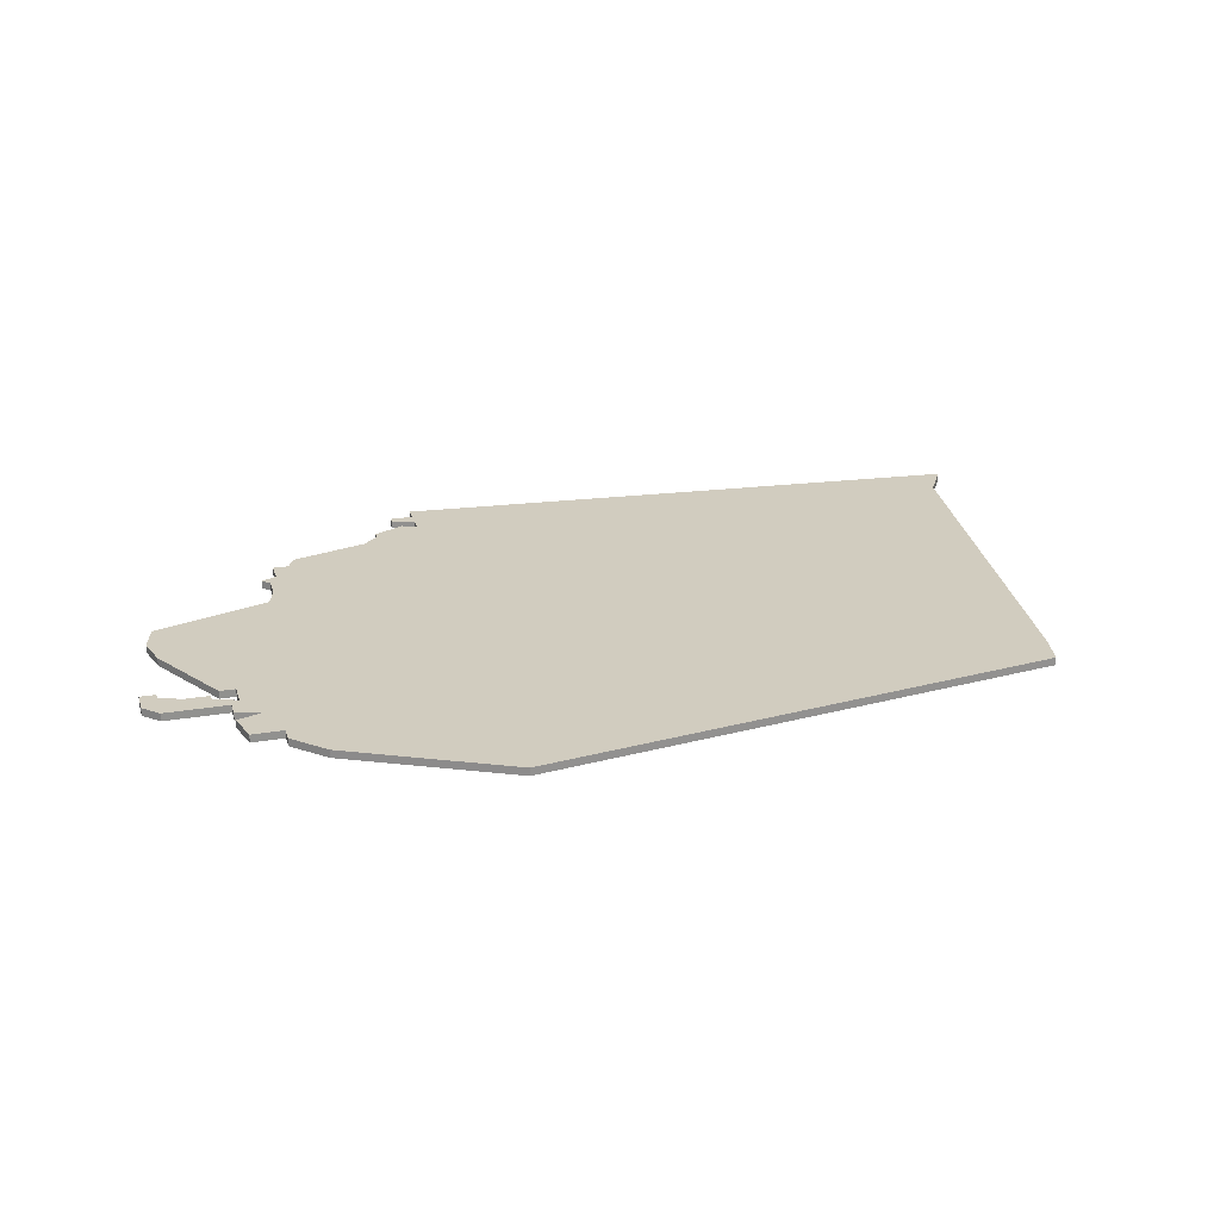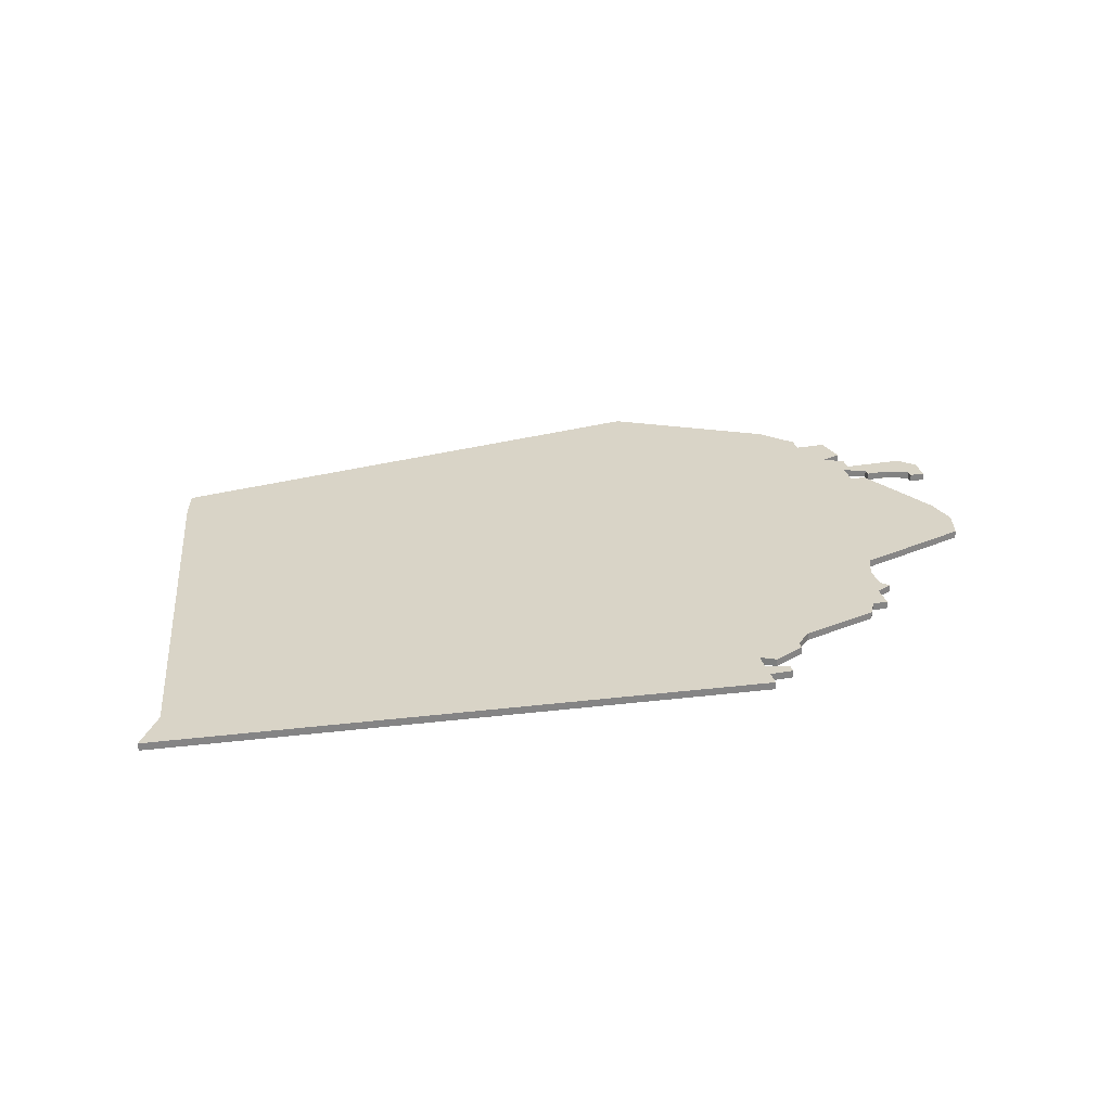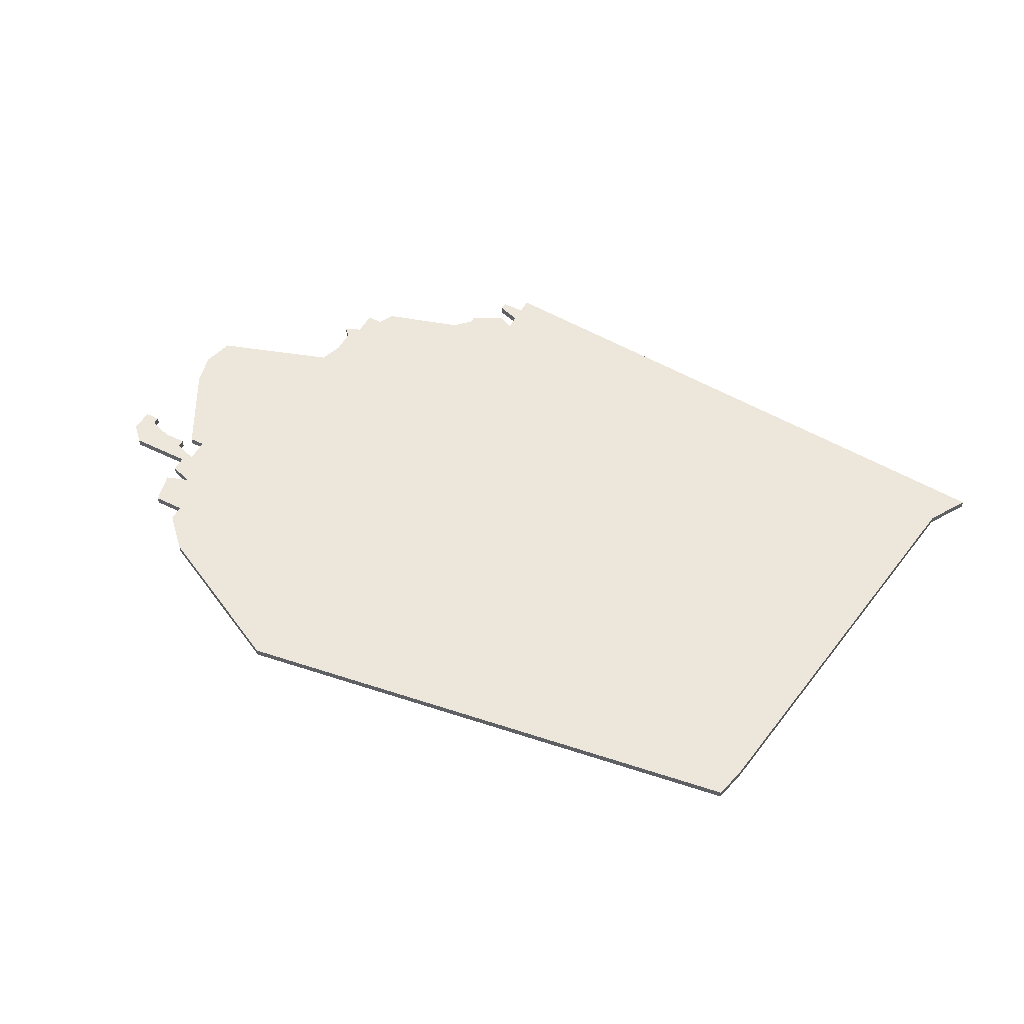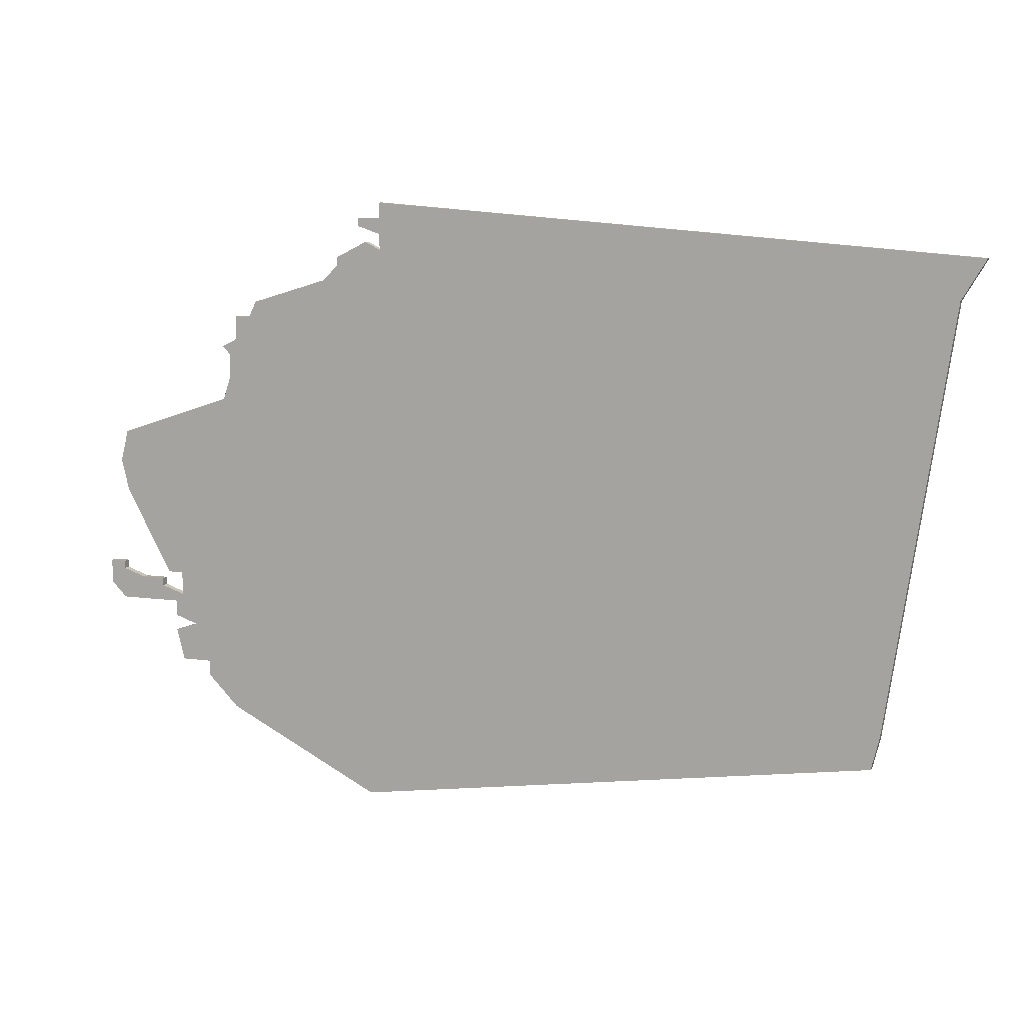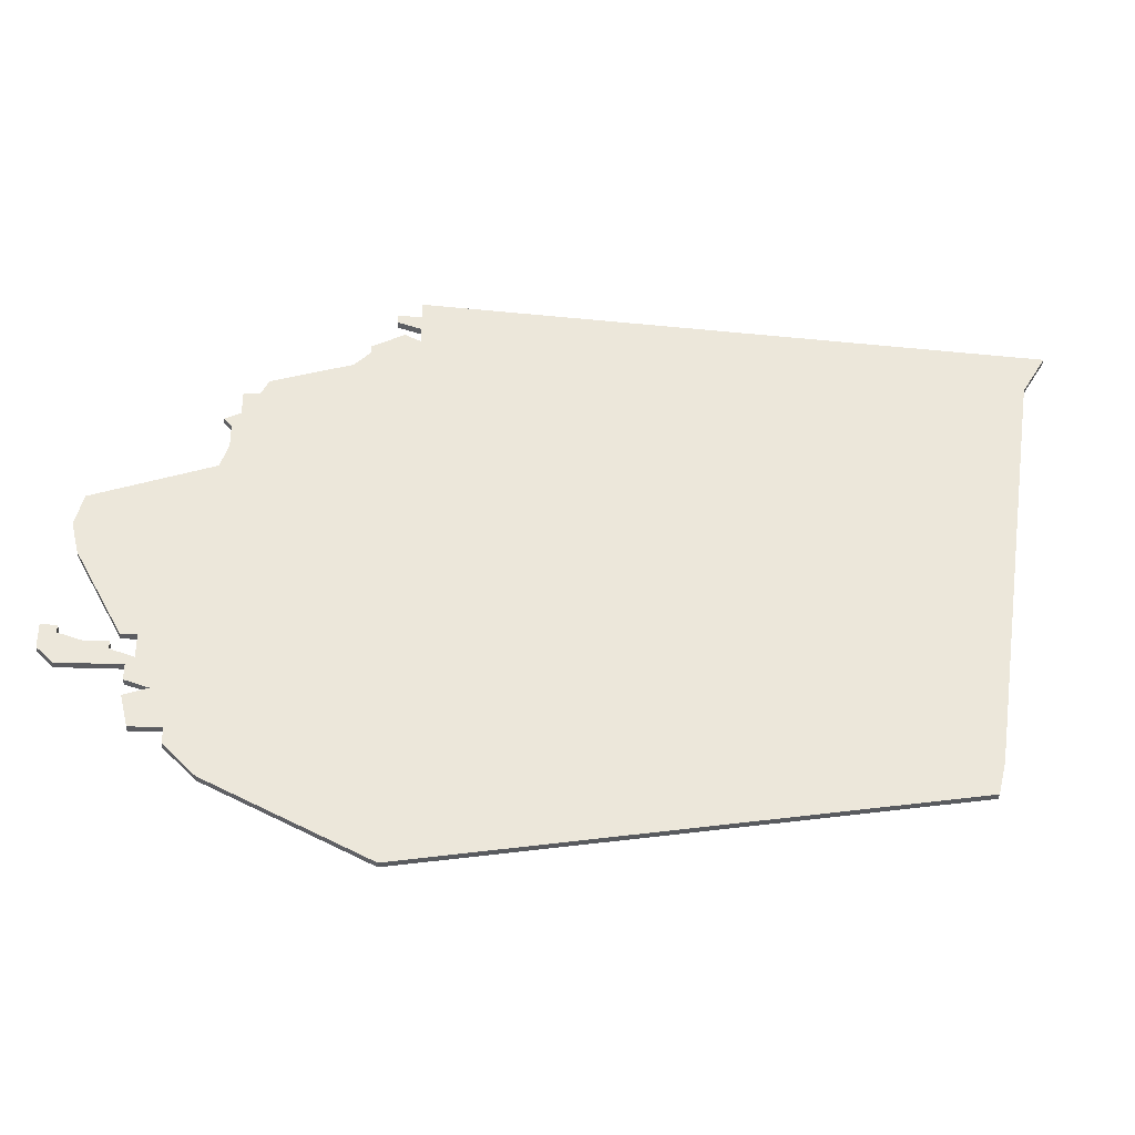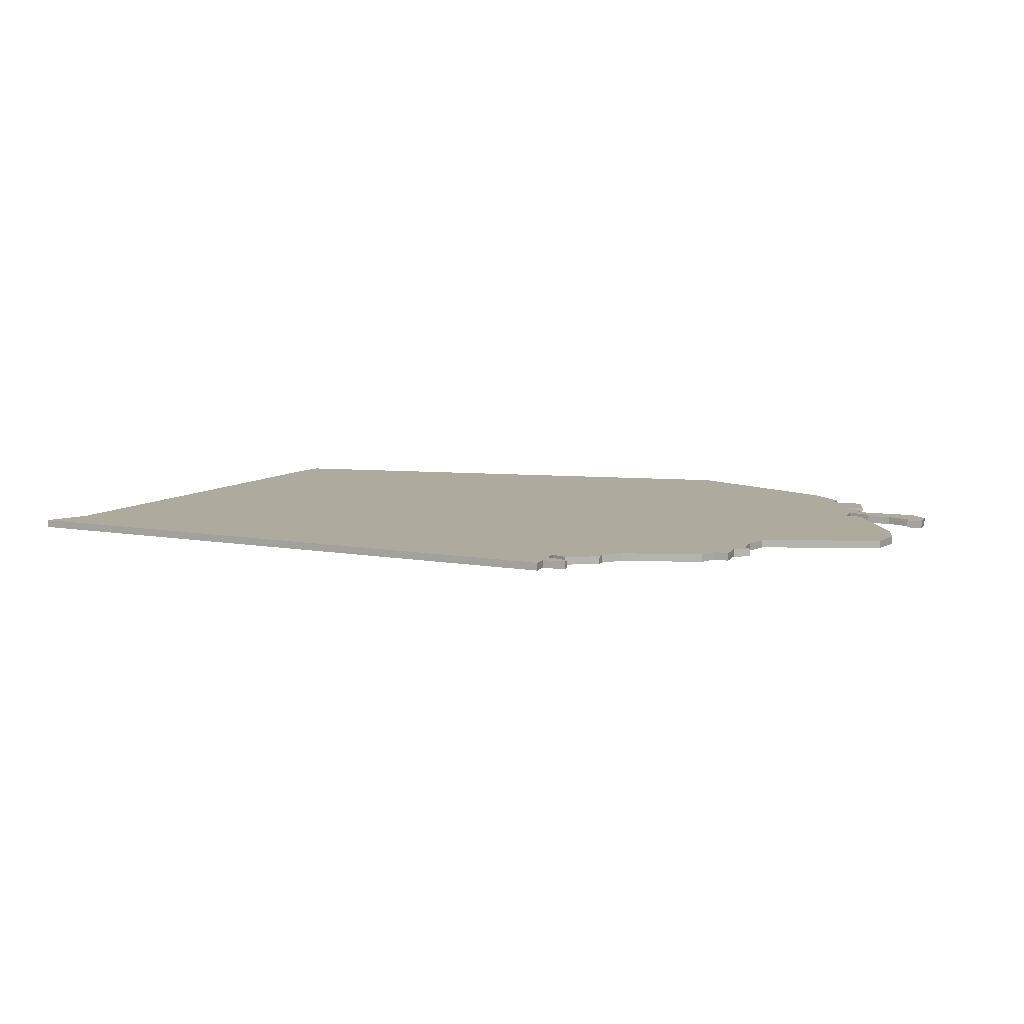
<metadata>
{"format":"obj","ext":"obj","renderer":"f3d","projection":"perspective","resolution":1024,"background":"white","views":[{"elev":23.9,"azim":-15.8,"up":"+Z"},{"elev":28.8,"azim":165.6,"up":"+Z"},{"elev":52.4,"azim":28.0,"up":"+Z"},{"elev":9.0,"azim":21.3,"up":"+Y"},{"elev":-35.2,"azim":-2.6,"up":"+Y"},{"elev":9.3,"azim":-159.5,"up":"+Z"}]}
</metadata>
<code>
v 1742 -1986 0
v 1742 -1986 1
v 1742 -1989 0
v 1742 -1989 1
v 1775 -1947 0
v 1775 -1947 1
v 1750 -1988 0
v 1750 -1988 1
v 1750 -1989 0
v 1750 -1989 1
v 1783 -1941 0
v 1783 -1941 1
v 1783 -1943 0
v 1783 -1943 1
v 1783 -1937 0
v 1783 -1937 1
v 1783 -1939 0
v 1783 -1939 1
v 1849 -2001 0
v 1849 -2001 1
v 1857 -1948 0
v 1857 -1948 1
v 1848 -2005 0
v 1848 -2005 1
v 1757 -1999 0
v 1757 -1999 1
v 1757 -2001 0
v 1757 -2001 1
v 1765 -1950 0
v 1765 -1950 1
v 1781 -2015 0
v 1781 -2015 1
v 1781 -1942 0
v 1781 -1942 1
v 1764 -1952 0
v 1764 -1952 1
v 1747 -1988 0
v 1747 -1988 1
v 1780 -1939 0
v 1780 -1939 1
v 1780 -1940 0
v 1780 -1940 1
v 1755 -1994 0
v 1755 -1994 1
v 1762 -1952 0
v 1762 -1952 1
v 1762 -1955 0
v 1762 -1955 1
v 1745 -1976 0
v 1745 -1976 1
v 1745 -1968 0
v 1745 -1968 1
v 1753 -1999 0
v 1753 -1999 1
v 1753 -1987 0
v 1753 -1987 1
v 1753 -1990 0
v 1753 -1990 1
v 1761 -1960 0
v 1761 -1960 1
v 1761 -2005 0
v 1761 -2005 1
v 1761 -1957 0
v 1761 -1957 1
v 1860 -1943 0
v 1860 -1943 1
v 1744 -1991 0
v 1744 -1991 1
v 1744 -1986 0
v 1744 -1986 1
v 1744 -1987 0
v 1744 -1987 1
v 1744 -1972 0
v 1744 -1972 1
v 1777 -1944 0
v 1777 -1944 1
v 1777 -1945 0
v 1777 -1945 1
v 1752 -1991 0
v 1752 -1991 1
v 1752 -1993 0
v 1752 -1993 1
v 1752 -1995 0
v 1752 -1995 1
v 1760 -1963 0
v 1760 -1963 1
v 1760 -1956 0
v 1760 -1956 1
v 1751 -1987 0
v 1751 -1987 1
f 67 3 71
f 9 67 37
f 67 9 79
f 25 43 31
f 43 25 53
f 57 43 79
f 43 81 79
f 55 43 57
f 9 57 79
f 85 31 43
f 53 83 43
f 69 71 1
f 3 1 71
f 51 49 73
f 9 37 7
f 89 49 55
f 51 85 49
f 85 55 49
f 43 55 85
f 37 67 71
f 61 27 25
f 35 59 47
f 47 63 87
f 59 63 47
f 85 5 31
f 31 61 25
f 19 23 31
f 35 5 59
f 35 47 45
f 35 29 5
f 31 13 19
f 5 85 59
f 13 77 33
f 33 77 75
f 17 41 39
f 13 5 77
f 21 13 11
f 31 5 13
f 65 21 15
f 41 17 11
f 21 11 17
f 21 17 15
f 13 21 19
f 72 4 68
f 38 68 10
f 80 10 68
f 32 44 26
f 54 26 44
f 80 44 58
f 80 82 44
f 58 44 56
f 80 58 10
f 44 32 86
f 44 84 54
f 2 72 70
f 72 2 4
f 74 50 52
f 8 38 10
f 56 50 90
f 50 86 52
f 50 56 86
f 86 56 44
f 72 68 38
f 26 28 62
f 48 60 36
f 88 64 48
f 48 64 60
f 32 6 86
f 26 62 32
f 32 24 20
f 60 6 36
f 46 48 36
f 6 30 36
f 20 14 32
f 60 86 6
f 34 78 14
f 76 78 34
f 40 42 18
f 78 6 14
f 12 14 22
f 14 6 32
f 16 22 66
f 12 18 42
f 18 12 22
f 16 18 22
f 20 22 14
f 36 30 35
f 35 30 29
f 46 36 45
f 45 36 35
f 48 46 47
f 47 46 45
f 88 48 87
f 87 48 47
f 64 88 63
f 63 88 87
f 60 64 59
f 59 64 63
f 86 60 85
f 85 60 59
f 52 86 51
f 51 86 85
f 74 52 73
f 73 52 51
f 50 74 49
f 49 74 73
f 90 50 89
f 89 50 49
f 56 90 55
f 55 90 89
f 58 56 57
f 57 56 55
f 10 58 9
f 9 58 57
f 8 10 7
f 7 10 9
f 38 8 37
f 37 8 7
f 72 38 71
f 71 38 37
f 70 72 69
f 69 72 71
f 2 70 1
f 1 70 69
f 4 2 3
f 3 2 1
f 68 4 67
f 67 4 3
f 80 68 79
f 79 68 67
f 82 80 81
f 81 80 79
f 44 82 43
f 43 82 81
f 84 44 83
f 83 44 43
f 54 84 53
f 53 84 83
f 26 54 25
f 25 54 53
f 28 26 27
f 27 26 25
f 62 28 61
f 61 28 27
f 32 62 31
f 31 62 61
f 24 32 23
f 23 32 31
f 20 24 19
f 19 24 23
f 22 20 21
f 21 20 19
f 66 22 65
f 65 22 21
f 16 66 15
f 15 66 65
f 18 16 17
f 17 16 15
f 40 18 39
f 39 18 17
f 42 40 41
f 41 40 39
f 12 42 11
f 11 42 41
f 14 12 13
f 13 12 11
f 34 14 33
f 33 14 13
f 76 34 75
f 75 34 33
f 78 76 77
f 77 76 75
f 30 6 29
f 29 6 5
f 6 78 5
f 5 78 77

</code>
